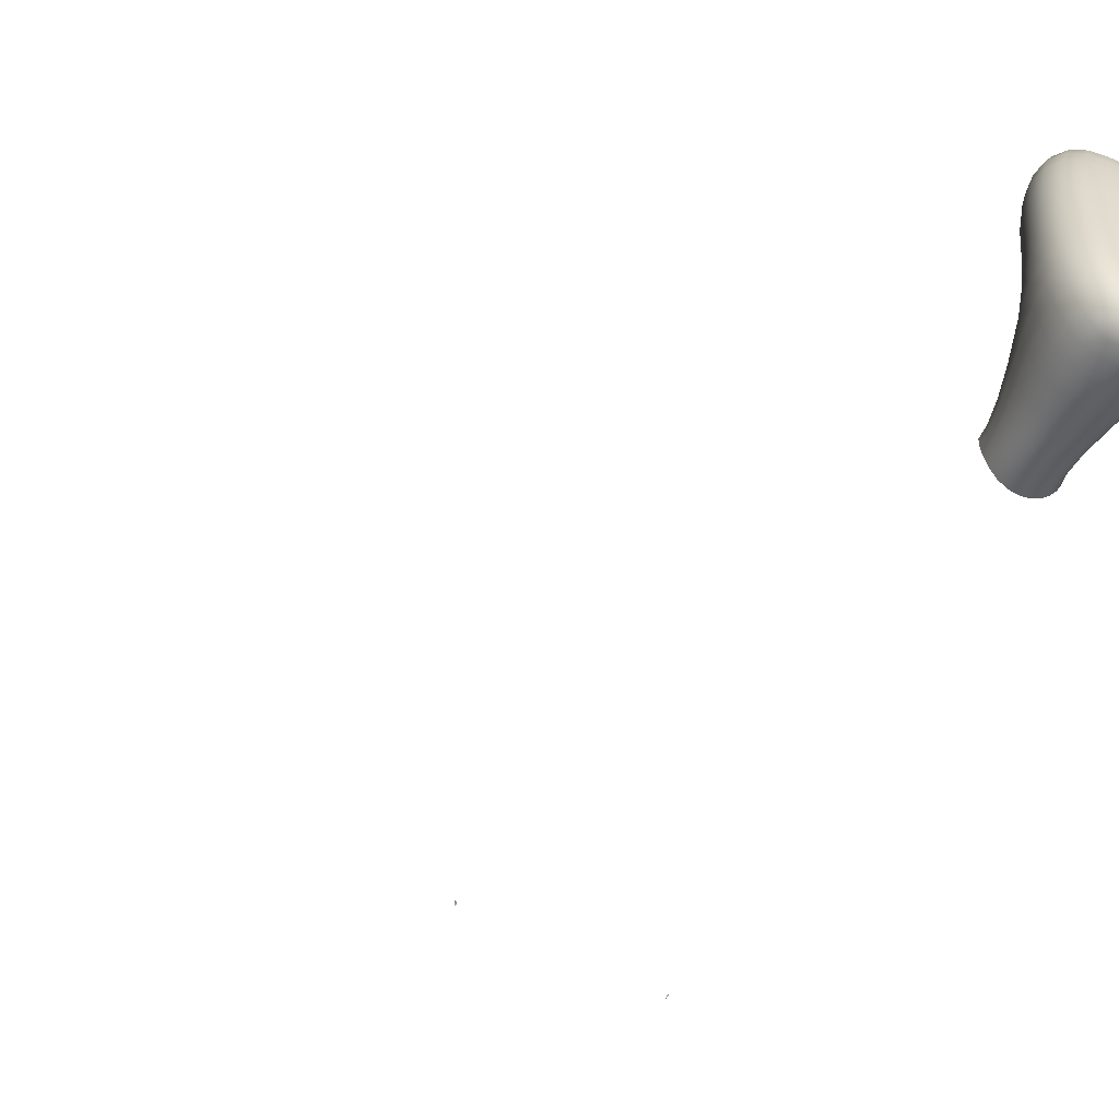
<metadata>
{"format":"obj","ext":"obj","renderer":"f3d","projection":"perspective","resolution":1024,"background":"white","views":[{"elev":-63.1,"azim":-27.8,"up":"+Z"}]}
</metadata>
<code>
v  0.7213 0.5352 1.509
v  0.7188 0.6251 1.48
v  0.6391 0.6218 1.476
v  0.6147 0.5575 1.491
v  0.693 0.7135 1.425
v  0.5906 0.673 1.43
v  0.5214 0.5942 1.436
v  0.9984 0.6637 1.319
v  0.913 0.7474 1.319
v  0.8874 0.7037 1.393
v  0.927 0.6332 1.417
v  0.7958 0.7904 1.326
v  0.8045 0.7146 1.415
v  0.8253 0.6213 1.467
v  0.3949 0.3328 1.337
v  0.4436 0.2565 1.314
v  0.4861 0.2694 1.39
v  0.4735 0.327 1.423
v  0.532 0.2102 1.298
v  0.5598 0.2411 1.399
v  0.572 0.3044 1.463
v  1.057 0.2172 1.155
v  1.014 0.21 1.28
v  0.9634 0.1789 1.237
v  0.9704 0.1771 1.138
v  0.9164 0.2079 1.351
v  0.8816 0.1761 1.26
v  0.8621 0.1706 1.134
v  0.374 0.8448 0.4577
v  0.4093 0.9694 0.3514
v  0.337 0.8677 0.2381
v  0.3055 0.7332 0.3995
v  0.2793 0.6803 0.2013
v  0.2667 0.6111 0.3639
v  0.4021 1.083 0.1873
v  0.4525 1.124 0.2886
v  0.3413 0.8935 0.0629
v  0.3934 1.076 0.0641
v  0.3003 0.727 0.0425
v  1.018 0.844 0.3547
v  1.056 0.7465 0.2383
v  1 0.9453 0.1523
v  0.9765 0.9861 0.2594
v  1.097 0.6225 0.4493
v  1.054 0.7312 0.5042
v  1.09 0.5597 0.2243
v  1.119 0.4901 0.4234
v  1.054 0.6015 0.0452
v  1.031 0.7609 0.0485
v  0.9921 0.9289 0.0331
v  0.644 0.3995 -0.3162
v  0.7205 0.3775 -0.2646
v  0.6642 0.3515 -0.2176
v  0.595 0.361 -0.2364
v  0.7824 0.355 -0.1784
v  0.6836 0.3319 -0.1376
v  0.5775 0.3328 -0.1273
v  0.4655 0.581 -0.3393
v  0.5484 0.5974 -0.3853
v  0.5485 0.5293 -0.3855
v  0.497 0.4964 -0.3467
v  0.5618 0.4373 -0.3421
v  0.6106 0.5008 -0.3893
v  0.6397 0.5869 -0.3983
v  0.4683 1.404 0.0895
v  0.4816 1.497 0.1118
v  0.499 1.509 0.0264
v  0.485 1.413 0.002
v  0.48 1.402 0.1765
v  0.4874 1.493 0.1913
v  0.9352 1.391 0.1376
v  0.9232 1.392 0.058
v  0.9377 1.484 0.0697
v  0.9557 1.478 0.1475
v  0.9057 1.494 -0.0003
v  0.8937 1.399 -0.0152
v  0.8691 1.509 -0.0559
v  0.856 1.41 -0.0751
v  0.8248 1.527 -0.0977
v  0.8102 1.424 -0.1218
v  0.7692 1.543 -0.1237
v  0.7545 1.436 -0.1533
v  0.7065 1.554 -0.13
v  0.6921 1.444 -0.164
v  0.644 1.555 -0.1152
v  0.6291 1.445 -0.152
v  0.5869 1.546 -0.0829
v  0.5718 1.438 -0.1182
v  0.5369 1.528 -0.037
v  0.5223 1.427 -0.0674
v  0.55 1.272 -0.1627
v  0.4976 1.263 -0.105
v  0.4583 1.254 -0.0272
v  0.4627 1.096 -0.1427
v  0.417 1.083 -0.0524
v  0.4385 1.25 0.0684
v  0.4484 1.256 0.1687
v  0.4919 1.274 0.2573
v  0.5171 1.407 0.2539
v  0.5622 1.294 0.3222
v  0.5757 1.417 0.3155
v  0.5136 1.491 0.2673
v  0.5624 1.496 0.3354
v  0.6529 1.429 0.3548
v  0.6465 1.512 0.3823
v  0.7402 1.433 0.3632
v  0.7543 1.518 0.3925
v  0.8212 1.424 0.3367
v  0.8486 1.504 0.359
v  0.9114 1.482 0.3012
v  0.8838 1.407 0.2851
v  0.948 1.474 0.2287
v  0.9228 1.396 0.2161
v  0.9192 1.267 0.212
v  0.9354 1.253 0.1283
v  0.878 1.284 0.285
v  0.8952 1.158 0.3051
v  0.9413 1.13 0.2221
v  0.8135 1.299 0.3376
v  0.8236 1.181 0.3671
v  0.8419 1.069 0.4237
v  0.9235 1.032 0.3514
v  0.7326 1.191 0.3979
v  0.7331 1.307 0.3631
v  0.7356 1.087 0.4618
v  0.7382 0.9982 0.5493
v  0.8631 0.9695 0.5087
v  0.6323 1.188 0.395
v  0.6168 1.08 0.4595
v  0.5997 0.987 0.5488
v  0.743 0.9349 0.6584
v  0.5927 0.9237 0.662
v  0.5029 1.04 0.4213
v  0.4739 0.9337 0.5134
v  0.4589 0.8621 0.6374
v  0.4544 0.8224 0.7781
v  0.5951 0.8879 0.7912
v  0.3588 0.7678 0.5994
v  0.3537 0.7243 0.7553
v  0.3578 0.6994 0.9135
v  0.4596 0.8016 0.9243
v  0.2927 0.6163 0.7325
v  0.2949 0.6605 0.5625
v  0.2982 0.5877 0.9016
v  0.3131 0.5677 1.065
v  0.3714 0.6826 1.069
v  0.2617 0.5075 0.7155
v  0.2705 0.4765 0.8912
v  0.2884 0.4549 1.06
v  0.3421 0.5496 1.216
v  0.322 0.4391 1.215
v  0.2805 0.3693 0.8801
v  0.3014 0.3484 1.051
v  0.3372 0.3363 1.208
v  0.3832 0.4267 1.346
v  0.3603 0.2621 1.038
v  0.3967 0.2538 1.19
v  0.4572 0.2114 1.021
v  0.4929 0.2056 1.168
v  0.5779 0.1915 1.004
v  0.6096 0.1867 1.149
v  0.6439 0.1899 1.284
v  0.671 0.2188 1.395
v  0.738 0.1772 1.138
v  0.7656 0.1814 1.274
v  0.795 0.2106 1.383
v  0.6896 0.2798 1.471
v  0.8199 0.2705 1.456
v  0.9509 0.275 1.412
v  1.059 0.281 1.315
v  0.9699 0.3556 1.438
v  1.078 0.3692 1.328
v  0.8359 0.3486 1.492
v  0.703 0.3602 1.509
v  0.8431 0.4353 1.503
v  0.9735 0.4429 1.442
v  0.7133 0.4467 1.519
v  0.5823 0.3867 1.493
v  0.594 0.472 1.5
v  0.8404 0.5264 1.494
v  0.9605 0.5363 1.434
v  1.076 0.4625 1.329
v  1.051 0.5624 1.324
v  1.13 0.4817 1.179
v  1.097 0.5888 1.181
v  1.032 0.6966 1.186
v  1.109 0.6074 1.02
v  1.039 0.7188 1.033
v  0.9271 0.7886 1.194
v  0.9261 0.8141 1.05
v  0.7876 0.8394 1.203
v  0.7771 0.8661 1.064
v  0.6333 0.8348 1.21
v  0.6152 0.8568 1.071
v  0.6601 0.7886 1.333
v  0.5342 0.7315 1.337
v  0.4944 0.7695 1.213
v  0.446 0.6346 1.341
v  0.397 0.6641 1.215
v  0.3989 0.5282 1.346
v  0.4862 0.5022 1.443
v  0.4736 0.4126 1.441
v  0.472 0.7882 1.071
v  0.6031 0.8699 0.9293
v  0.765 0.8807 0.9222
v  0.7527 0.8986 0.7848
v  0.9157 0.8304 0.9012
v  0.8996 0.8517 0.7562
v  0.8818 0.8946 0.6219
v  1.014 0.7635 0.7139
v  0.9884 0.8197 0.5642
v  0.9579 0.9132 0.4378
v  1.086 0.6565 0.6729
v  1.127 0.5439 0.6424
v  1.104 0.6242 0.8482
v  1.143 0.5116 0.831
v  1.032 0.7363 0.8729
v  1.141 0.4301 0.6252
v  1.153 0.403 0.8204
v  1.117 0.3232 0.6173
v  1.128 0.3022 0.8143
v  1.1 0.364 0.4143
v  1.03 0.2724 0.4196
v  1.046 0.2418 0.6188
v  1.009 0.3133 0.2264
v  1.076 0.4164 0.2162
v  0.9793 0.3541 0.0503
v  1.042 0.4621 0.0374
v  0.933 0.3894 -0.1005
v  0.9906 0.4952 -0.114
v  1.004 0.625 -0.1038
v  0.9198 0.521 -0.2363
v  0.9369 0.6452 -0.2245
v  0.9904 0.7704 -0.0898
v  0.9293 0.7846 -0.2024
v  0.9595 0.9291 -0.0811
v  0.9062 0.9381 -0.1772
v  0.9259 1.092 -0.0659
v  0.8792 1.099 -0.1463
v  0.955 1.093 0.0288
v  0.9608 1.106 0.1279
v  0.9003 1.249 -0.0417
v  0.9278 1.247 0.0405
v  0.8591 1.257 -0.1099
v  0.8075 1.267 -0.1626
v  0.8199 1.107 -0.2074
v  0.7466 1.275 -0.1988
v  0.7496 1.114 -0.2487
v  0.6794 1.28 -0.2129
v  0.6727 1.117 -0.2645
v  0.6112 1.279 -0.2007
v  0.5944 1.115 -0.2507
v  0.5231 1.108 -0.2079
v  0.5776 0.96 -0.3009
v  0.4954 0.9514 -0.2531
v  0.426 0.9358 -0.1794
v  0.4728 0.8097 -0.2922
v  0.398 0.7903 -0.213
v  0.3721 0.9142 -0.0756
v  0.3393 0.7615 -0.1008
v  0.3851 0.6622 -0.2407
v  0.3253 0.6308 -0.1265
v  0.2849 0.5934 0.0173
v  0.264 0.5476 0.176
v  0.3381 0.515 -0.1455
v  0.3026 0.4762 -0.0001
v  0.2897 0.4316 0.1613
v  0.2595 0.4933 0.3437
v  0.295 0.3851 0.3318
v  0.3645 0.381 -0.0052
v  0.3648 0.3427 0.1564
v  0.3809 0.307 0.3262
v  0.3068 0.3419 0.5087
v  0.4 0.275 0.5014
v  0.4774 0.2941 0.1563
v  0.4998 0.2668 0.3221
v  0.5214 0.2415 0.4951
v  0.4177 0.2467 0.6795
v  0.5398 0.2181 0.6719
v  0.6352 0.2491 0.3105
v  0.66 0.2235 0.4827
v  0.6803 0.2019 0.6605
v  0.5566 0.2008 0.8448
v  0.6971 0.1875 0.8333
v  0.8205 0.1943 0.6448
v  0.7989 0.2167 0.461
v  0.8367 0.1799 0.8235
v  0.7151 0.1806 0.9915
v  0.8495 0.1732 0.9867
v  0.9574 0.185 0.8164
v  0.9422 0.2009 0.629
v  0.9673 0.1788 0.9879
v  1.059 0.2244 0.8129
v  1.065 0.2192 0.9934
v  1.13 0.2945 0.9993
v  1.114 0.2893 1.17
v  1.137 0.3809 1.176
v  1.155 0.3912 1.004
v  1.147 0.4968 1.011
v  0.9233 0.2265 0.4371
v  0.7729 0.2453 0.2852
v  0.9006 0.2597 0.2529
v  0.7452 0.2758 0.1255
v  0.8729 0.2946 0.0852
v  0.7158 0.3052 -0.016
v  0.8349 0.3271 -0.0601
v  0.8662 0.4183 -0.2207
v  0.7872 0.4439 -0.3098
v  0.8338 0.5445 -0.3251
v  0.7374 0.5662 -0.3789
v  0.6993 0.4691 -0.3666
v  0.7542 0.6804 -0.3644
v  0.852 0.664 -0.3121
v  0.8509 0.7994 -0.2871
v  0.7592 0.8111 -0.3393
v  0.8371 0.9486 -0.2511
v  0.7562 0.9571 -0.299
v  0.6669 0.9617 -0.3171
v  0.6603 0.8188 -0.3586
v  0.5623 0.8193 -0.3422
v  0.6525 0.6932 -0.384
v  0.5527 0.6972 -0.369
v  0.4614 0.686 -0.3206
v  0.3946 0.5503 -0.2599
v  0.4367 0.4571 -0.267
v  0.3888 0.4183 -0.1507
v  0.5091 0.3931 -0.2584
v  0.4749 0.3572 -0.1402
v  0.4661 0.3247 0.0006
v  0.5888 0.3047 0.0037
v  0.6091 0.2765 0.15
v  0.435 0.2249 0.8558
v  0.338 0.2798 0.8677
v  0.3214 0.3066 0.689
v  0.2679 0.3999 0.7014
v  0.2607 0.4412 0.5206
v  0.2608 0.5511 0.5372
v  0.5334 1.167 0.3583
v  0.6465 1.305 0.3581
v  -0.6358 4.967 -0.0923
v  -0.637 4.974 -0.0911
v  -0.6363 4.976 -0.0971
v  -0.6349 4.972 -0.0986
v  -0.6361 4.96 -0.0904
v  -0.6375 4.961 -0.0847
v  -0.6374 4.967 -0.0853
v  -0.6324 4.968 -0.1019
v  -0.6332 4.963 -0.0984
v  -0.6378 4.974 -0.085
v  -0.6352 4.959 -0.0963
v  -0.6413 4.966 -0.0714
v  -0.6407 4.97 -0.0705
v  -0.6399 4.969 -0.0741
v  -0.6403 4.965 -0.0747
v  -0.6342 4.959 -0.0987
v  -0.631 4.963 -0.1028
v  -0.6315 4.96 -0.102
v  -0.6359 4.977 -0.101
v  -0.6345 4.974 -0.1022
v  -0.6401 4.973 -0.0695
v  -0.6396 4.973 -0.0734
v  -0.6308 4.968 -0.106
v  -0.6308 4.966 -0.1046
v  -0.6322 4.97 -0.1044
v  -0.6387 4.973 -0.0792
v  -0.6386 4.968 -0.0796
v  -0.6389 4.963 -0.0797
v  -3.041 6.258 0.7128
v  -3.041 6.257 0.7131
v  -3.042 6.256 0.7128
v  0.6295 4.964 -0.1029
v  0.631 4.969 -0.1016
v  0.632 4.966 -0.0974
v  0.6313 4.962 -0.0994
v  0.6351 4.956 -0.0857
v  0.6347 4.957 -0.0892
v  0.6352 4.961 -0.0864
v  0.6359 4.959 -0.0827
v  0.638 4.975 -0.0695
v  0.6383 4.972 -0.0709
v  0.6373 4.975 -0.0752
v  0.6375 4.979 -0.0734
v  0.6365 4.994 -0.0885
v  0.6367 4.99 -0.0847
v  0.6362 4.987 -0.0872
v  0.6359 4.99 -0.0915
v  0.6365 4.981 -0.0813
v  0.6359 4.976 -0.0848
v  0.6353 4.981 -0.0912
v  0.635 4.983 -0.0959
v  0.637 4.985 -0.0791
v  0.6341 4.974 -0.095
v  0.6336 4.976 -0.0998
v  0.635 4.97 -0.0884
v  0.6341 4.964 -0.0919
v  0.6338 4.959 -0.0944
v  0.6362 4.966 -0.0823
v  0.6371 4.963 -0.0783
v  0.637 4.97 -0.0785
v  0.6381 4.967 -0.0741
o char2
g char2
f 1 2 3
f 3 4 1
f 5 6 3
f 3 2 5
f 7 4 3
f 3 6 7
f 8 9 10
f 10 11 8
f 12 13 10
f 10 9 12
f 14 11 10
f 10 13 14
f 15 16 17
f 17 18 15
f 19 20 17
f 17 16 19
f 21 18 17
f 17 20 21
f 22 23 24
f 24 25 22
f 26 27 24
f 24 23 26
f 28 25 24
f 24 27 28
f 29 30 31
f 31 32 29
f 32 31 33
f 33 34 32
f 35 31 30
f 30 36 35
f 37 31 35
f 35 38 37
f 39 33 31
f 31 37 39
f 40 41 42
f 42 43 40
f 44 41 40
f 40 45 44
f 46 41 44
f 44 47 46
f 48 49 41
f 41 46 48
f 42 41 49
f 49 50 42
f 51 52 53
f 53 54 51
f 55 56 53
f 53 52 55
f 57 54 53
f 53 56 57
f 58 59 60
f 60 61 58
f 62 61 60
f 60 63 62
f 64 63 60
f 60 59 64
f 65 66 67
f 67 68 65
f 69 70 66
f 66 65 69
f 71 72 73
f 73 74 71
f 75 73 72
f 72 76 75
f 77 75 76
f 76 78 77
f 79 77 78
f 78 80 79
f 81 79 80
f 80 82 81
f 83 81 82
f 82 84 83
f 85 83 84
f 84 86 85
f 87 85 86
f 86 88 87
f 89 87 88
f 88 90 89
f 67 89 90
f 90 68 67
f 91 92 90
f 90 88 91
f 68 90 92
f 92 93 68
f 94 95 93
f 93 92 94
f 96 93 95
f 95 38 96
f 68 93 96
f 96 65 68
f 35 97 96
f 96 38 35
f 65 96 97
f 97 69 65
f 36 98 97
f 97 35 36
f 69 97 98
f 98 99 69
f 100 101 99
f 99 98 100
f 102 99 101
f 101 103 102
f 70 69 99
f 99 102 70
f 104 105 103
f 103 101 104
f 106 107 105
f 105 104 106
f 108 109 107
f 107 106 108
f 110 109 108
f 108 111 110
f 112 110 111
f 111 113 112
f 74 112 113
f 113 71 74
f 71 113 114
f 114 115 71
f 116 114 113
f 113 111 116
f 114 116 117
f 117 118 114
f 119 116 111
f 111 108 119
f 120 117 116
f 116 119 120
f 117 120 121
f 121 122 117
f 123 120 119
f 119 124 123
f 125 121 120
f 120 123 125
f 121 125 126
f 126 127 121
f 128 129 125
f 125 123 128
f 126 125 129
f 129 130 126
f 131 126 130
f 130 132 131
f 133 134 130
f 130 129 133
f 132 130 134
f 134 135 132
f 132 135 136
f 136 137 132
f 29 138 135
f 135 134 29
f 136 135 138
f 138 139 136
f 136 139 140
f 140 141 136
f 142 139 138
f 138 143 142
f 144 140 139
f 139 142 144
f 140 144 145
f 145 146 140
f 147 148 144
f 144 142 147
f 145 144 148
f 148 149 145
f 150 145 149
f 149 151 150
f 152 153 149
f 149 148 152
f 151 149 153
f 153 154 151
f 155 151 154
f 154 15 155
f 156 157 154
f 154 153 156
f 15 154 157
f 157 16 15
f 158 159 157
f 157 156 158
f 16 157 159
f 159 19 16
f 160 161 159
f 159 158 160
f 19 159 161
f 161 162 19
f 20 19 162
f 162 163 20
f 164 165 162
f 162 161 164
f 163 162 165
f 165 166 163
f 167 163 166
f 166 168 167
f 27 26 166
f 166 165 27
f 168 166 26
f 26 169 168
f 23 170 169
f 169 26 23
f 171 169 170
f 170 172 171
f 173 168 169
f 169 171 173
f 168 173 174
f 174 167 168
f 175 173 171
f 171 176 175
f 174 173 175
f 175 177 174
f 178 174 177
f 177 179 178
f 180 1 177
f 177 175 180
f 179 177 1
f 1 4 179
f 176 181 180
f 180 175 176
f 11 14 180
f 180 181 11
f 1 180 14
f 14 2 1
f 182 183 181
f 181 176 182
f 11 181 183
f 183 8 11
f 184 185 183
f 183 182 184
f 8 183 185
f 185 186 8
f 187 188 186
f 186 185 187
f 189 186 188
f 188 190 189
f 9 8 186
f 186 189 9
f 191 189 190
f 190 192 191
f 12 9 189
f 189 191 12
f 193 191 192
f 192 194 193
f 195 12 191
f 191 193 195
f 12 195 5
f 5 13 12
f 196 195 193
f 193 197 196
f 6 5 195
f 195 196 6
f 198 196 197
f 197 199 198
f 7 6 196
f 196 198 7
f 150 200 198
f 198 199 150
f 7 198 200
f 200 201 7
f 4 7 201
f 201 179 4
f 155 202 201
f 201 200 155
f 179 201 202
f 202 178 179
f 15 18 202
f 202 155 15
f 178 202 18
f 18 21 178
f 151 155 200
f 200 150 151
f 203 146 199
f 199 197 203
f 145 150 199
f 199 146 145
f 194 203 197
f 197 193 194
f 204 141 203
f 203 194 204
f 146 203 141
f 141 140 146
f 205 204 194
f 194 192 205
f 206 137 204
f 204 205 206
f 141 204 137
f 137 136 141
f 207 208 206
f 206 205 207
f 131 206 208
f 208 209 131
f 132 137 206
f 206 131 132
f 210 211 209
f 209 208 210
f 212 127 209
f 209 211 212
f 126 131 209
f 209 127 126
f 40 212 211
f 211 45 40
f 43 122 212
f 212 40 43
f 127 212 122
f 122 121 127
f 45 211 210
f 210 213 45
f 214 213 215
f 215 216 214
f 44 45 213
f 213 214 44
f 215 213 210
f 210 217 215
f 187 215 217
f 217 188 187
f 208 207 217
f 217 210 208
f 188 217 207
f 207 190 188
f 218 214 216
f 216 219 218
f 47 44 214
f 214 218 47
f 220 218 219
f 219 221 220
f 222 47 218
f 218 220 222
f 223 222 220
f 220 224 223
f 225 226 222
f 222 223 225
f 47 222 226
f 226 46 47
f 227 228 226
f 226 225 227
f 46 226 228
f 228 48 46
f 229 230 228
f 228 227 229
f 48 228 230
f 230 231 48
f 232 233 231
f 231 230 232
f 234 231 233
f 233 235 234
f 49 48 231
f 231 234 49
f 236 234 235
f 235 237 236
f 50 49 234
f 234 236 50
f 238 236 237
f 237 239 238
f 240 50 236
f 236 238 240
f 42 50 240
f 240 241 42
f 242 243 240
f 240 238 242
f 241 240 243
f 243 115 241
f 76 72 243
f 243 242 76
f 115 243 72
f 72 71 115
f 244 242 238
f 238 239 244
f 78 76 242
f 242 244 78
f 245 244 239
f 239 246 245
f 78 244 245
f 245 80 78
f 247 245 246
f 246 248 247
f 82 80 245
f 245 247 82
f 249 247 248
f 248 250 249
f 84 82 247
f 247 249 84
f 251 249 250
f 250 252 251
f 86 84 249
f 249 251 86
f 91 251 252
f 252 253 91
f 88 86 251
f 251 91 88
f 254 255 253
f 253 252 254
f 94 253 255
f 255 256 94
f 92 91 253
f 253 94 92
f 257 258 256
f 256 255 257
f 259 256 258
f 258 260 259
f 95 94 256
f 256 259 95
f 37 259 260
f 260 39 37
f 38 95 259
f 259 37 38
f 261 262 260
f 260 258 261
f 39 260 262
f 262 263 39
f 33 39 263
f 263 264 33
f 265 266 263
f 263 262 265
f 264 263 266
f 266 267 264
f 268 264 267
f 267 269 268
f 270 271 267
f 267 266 270
f 269 267 271
f 271 272 269
f 273 269 272
f 272 274 273
f 275 276 272
f 272 271 275
f 274 272 276
f 276 277 274
f 278 274 277
f 277 279 278
f 280 281 277
f 277 276 280
f 279 277 281
f 281 282 279
f 283 279 282
f 282 284 283
f 285 282 281
f 281 286 285
f 284 282 285
f 285 287 284
f 288 284 287
f 287 289 288
f 290 287 285
f 285 291 290
f 289 287 290
f 290 292 289
f 28 289 292
f 292 25 28
f 293 294 292
f 292 290 293
f 25 292 294
f 294 22 25
f 221 295 294
f 294 293 221
f 22 294 295
f 295 296 22
f 23 22 296
f 296 170 23
f 297 296 295
f 295 298 297
f 172 170 296
f 296 297 172
f 184 297 298
f 298 299 184
f 182 172 297
f 297 184 182
f 216 299 298
f 298 219 216
f 215 187 299
f 299 216 215
f 185 184 299
f 299 187 185
f 219 298 295
f 295 221 219
f 291 224 293
f 293 290 291
f 221 293 224
f 224 220 221
f 286 300 291
f 291 285 286
f 224 291 300
f 300 223 224
f 301 302 300
f 300 286 301
f 223 300 302
f 302 225 223
f 303 304 302
f 302 301 303
f 225 302 304
f 304 227 225
f 305 306 304
f 304 303 305
f 227 304 306
f 306 229 227
f 56 55 306
f 306 305 56
f 229 306 55
f 55 307 229
f 52 308 307
f 307 55 52
f 309 232 307
f 307 308 309
f 230 229 307
f 307 232 230
f 310 309 308
f 308 311 310
f 312 313 309
f 309 310 312
f 232 309 313
f 313 233 232
f 314 313 312
f 312 315 314
f 235 233 313
f 313 314 235
f 316 314 315
f 315 317 316
f 237 235 314
f 314 316 237
f 246 316 317
f 317 248 246
f 239 237 316
f 316 246 239
f 318 317 315
f 315 319 318
f 250 248 317
f 317 318 250
f 254 318 319
f 319 320 254
f 252 250 318
f 318 254 252
f 321 322 320
f 320 319 321
f 257 320 322
f 322 323 257
f 255 254 320
f 320 257 255
f 59 58 323
f 323 322 59
f 261 323 58
f 58 324 261
f 258 257 323
f 323 261 258
f 262 261 324
f 324 265 262
f 61 325 324
f 324 58 61
f 265 324 325
f 325 326 265
f 266 265 326
f 326 270 266
f 327 328 326
f 326 325 327
f 270 326 328
f 328 329 270
f 271 270 329
f 329 275 271
f 57 330 329
f 329 328 57
f 275 329 330
f 330 331 275
f 276 275 331
f 331 280 276
f 303 331 330
f 330 305 303
f 301 280 331
f 331 303 301
f 56 305 330
f 330 57 56
f 54 57 328
f 328 327 54
f 61 62 327
f 327 325 61
f 54 327 62
f 62 51 54
f 59 322 321
f 321 64 59
f 64 321 312
f 312 310 64
f 315 312 321
f 321 319 315
f 64 310 311
f 311 63 64
f 52 51 311
f 311 308 52
f 63 311 51
f 51 62 63
f 280 301 286
f 286 281 280
f 161 160 288
f 288 164 161
f 284 288 160
f 160 283 284
f 164 288 289
f 289 28 164
f 158 332 283
f 283 160 158
f 279 283 332
f 332 278 279
f 156 333 332
f 332 158 156
f 278 332 333
f 333 334 278
f 152 335 334
f 334 333 152
f 273 334 335
f 335 336 273
f 274 278 334
f 334 273 274
f 147 337 336
f 336 335 147
f 268 336 337
f 337 34 268
f 269 273 336
f 336 268 269
f 142 143 337
f 337 147 142
f 34 337 143
f 143 32 34
f 148 147 335
f 335 152 148
f 153 152 333
f 333 156 153
f 264 268 34
f 34 33 264
f 118 241 115
f 115 114 118
f 43 42 241
f 241 118 43
f 190 207 205
f 205 192 190
f 172 182 176
f 176 171 172
f 174 178 21
f 21 167 174
f 163 167 21
f 21 20 163
f 28 27 165
f 165 164 28
f 32 143 138
f 138 29 32
f 30 29 134
f 134 133 30
f 338 133 129
f 129 128 338
f 36 30 133
f 133 338 36
f 100 338 128
f 128 339 100
f 98 36 338
f 338 100 98
f 123 124 339
f 339 128 123
f 104 339 124
f 124 106 104
f 101 100 339
f 339 104 101
f 108 106 124
f 124 119 108
f 118 117 122
f 122 43 118
f 2 14 13
f 13 5 2
f 340 341 342
f 342 343 340
f 340 344 345
f 345 346 340
f 340 343 347
f 347 348 340
f 340 346 349
f 349 341 340
f 340 348 350
f 350 344 340
f 351 352 353
f 353 354 351
f 355 348 356
f 356 357 355
f 358 359 343
f 343 342 358
f 360 361 353
f 353 352 360
f 362 363 347
f 347 364 362
f 363 356 348
f 348 347 363
f 364 347 343
f 343 359 364
f 361 365 366
f 366 353 361
f 366 365 349
f 349 346 366
f 366 346 345
f 345 367 366
f 366 367 354
f 354 353 366
f 350 348 355
f 368 369 370
f 370 369 368
f 371 372 373
f 373 374 371
f 375 376 377
f 377 378 375
f 379 380 381
f 381 382 379
f 383 384 385
f 385 386 383
f 385 387 388
f 388 389 385
f 385 389 390
f 390 386 385
f 385 384 391
f 391 387 385
f 391 382 381
f 381 387 391
f 390 389 392
f 392 393 390
f 393 392 373
f 373 372 393
f 392 394 395
f 395 373 392
f 392 389 388
f 388 394 392
f 395 377 376
f 376 396 395
f 395 396 374
f 374 373 395
f 395 394 397
f 397 377 395
f 397 398 378
f 378 377 397
f 397 394 388
f 388 399 397
f 397 399 400
f 400 398 397
f 400 399 381
f 381 380 400
f 399 388 387
f 387 381 399

</code>
